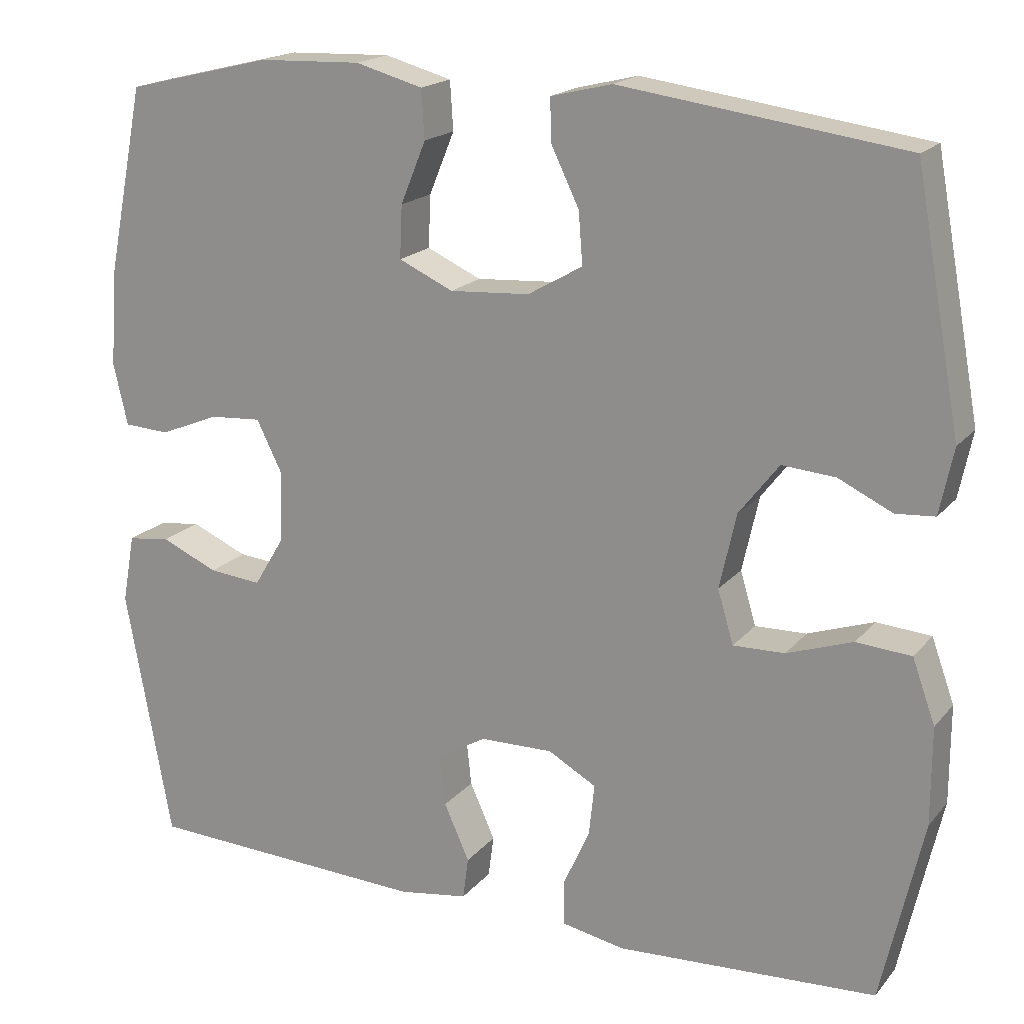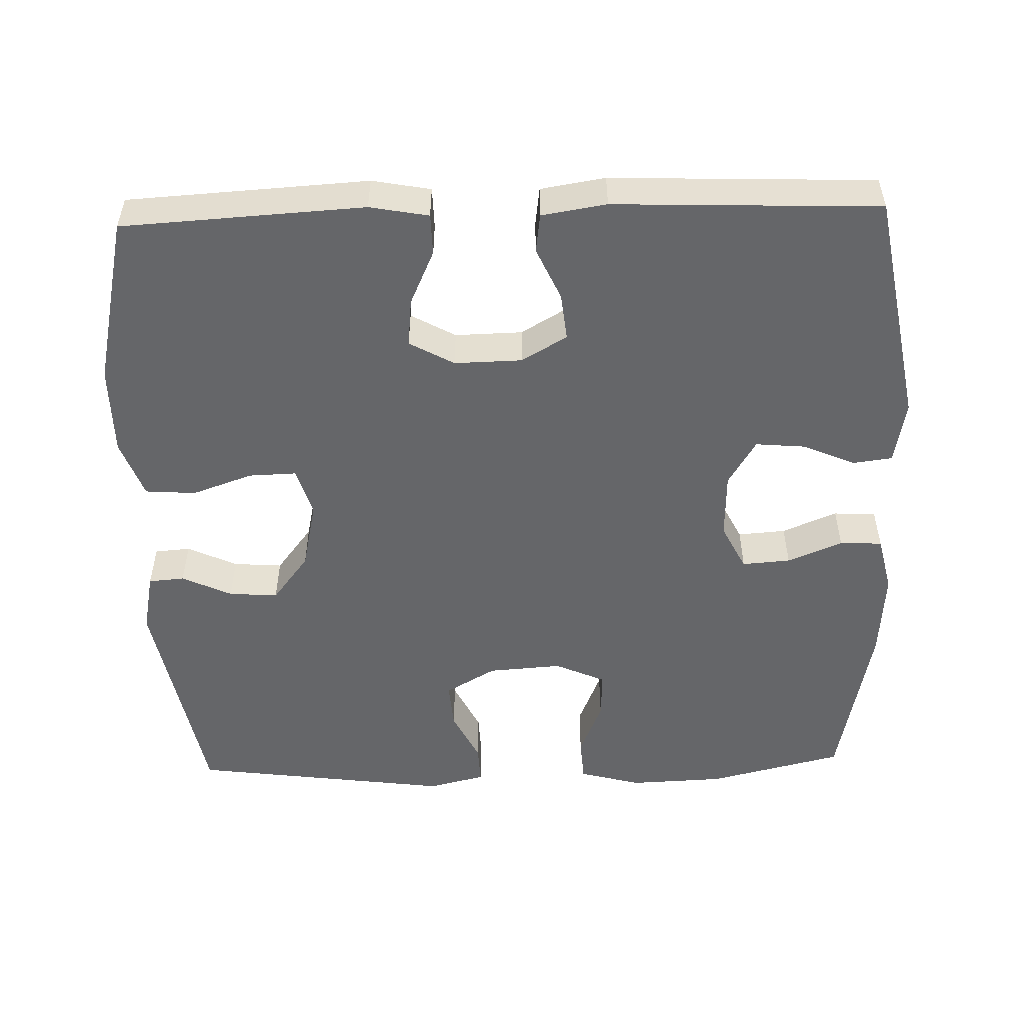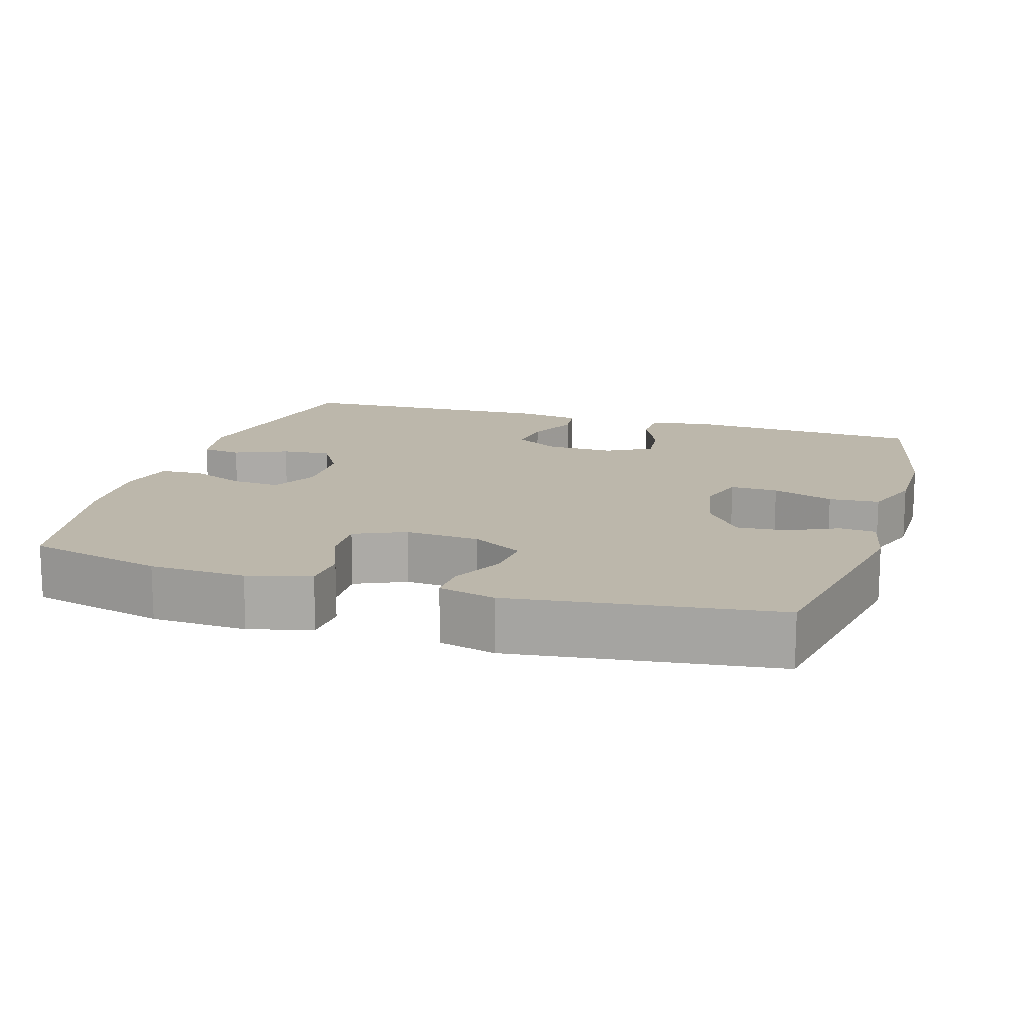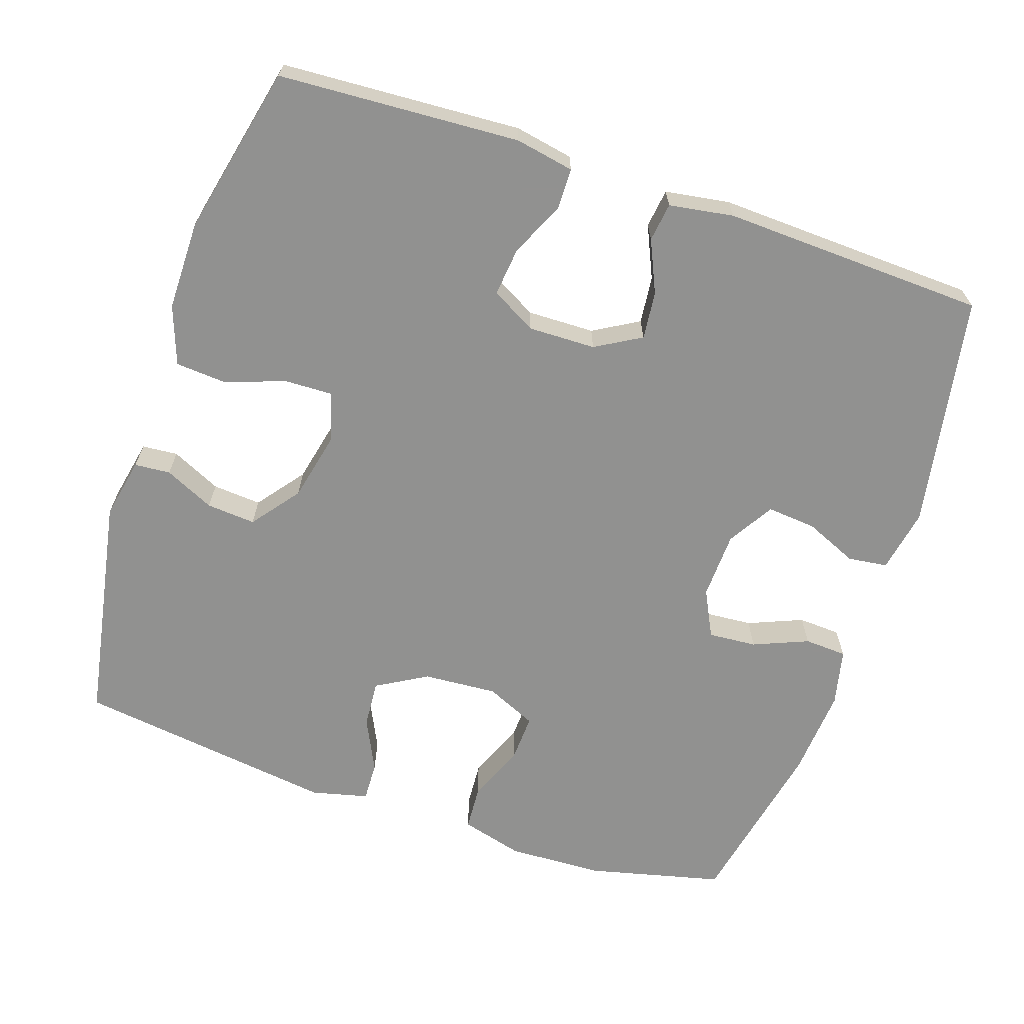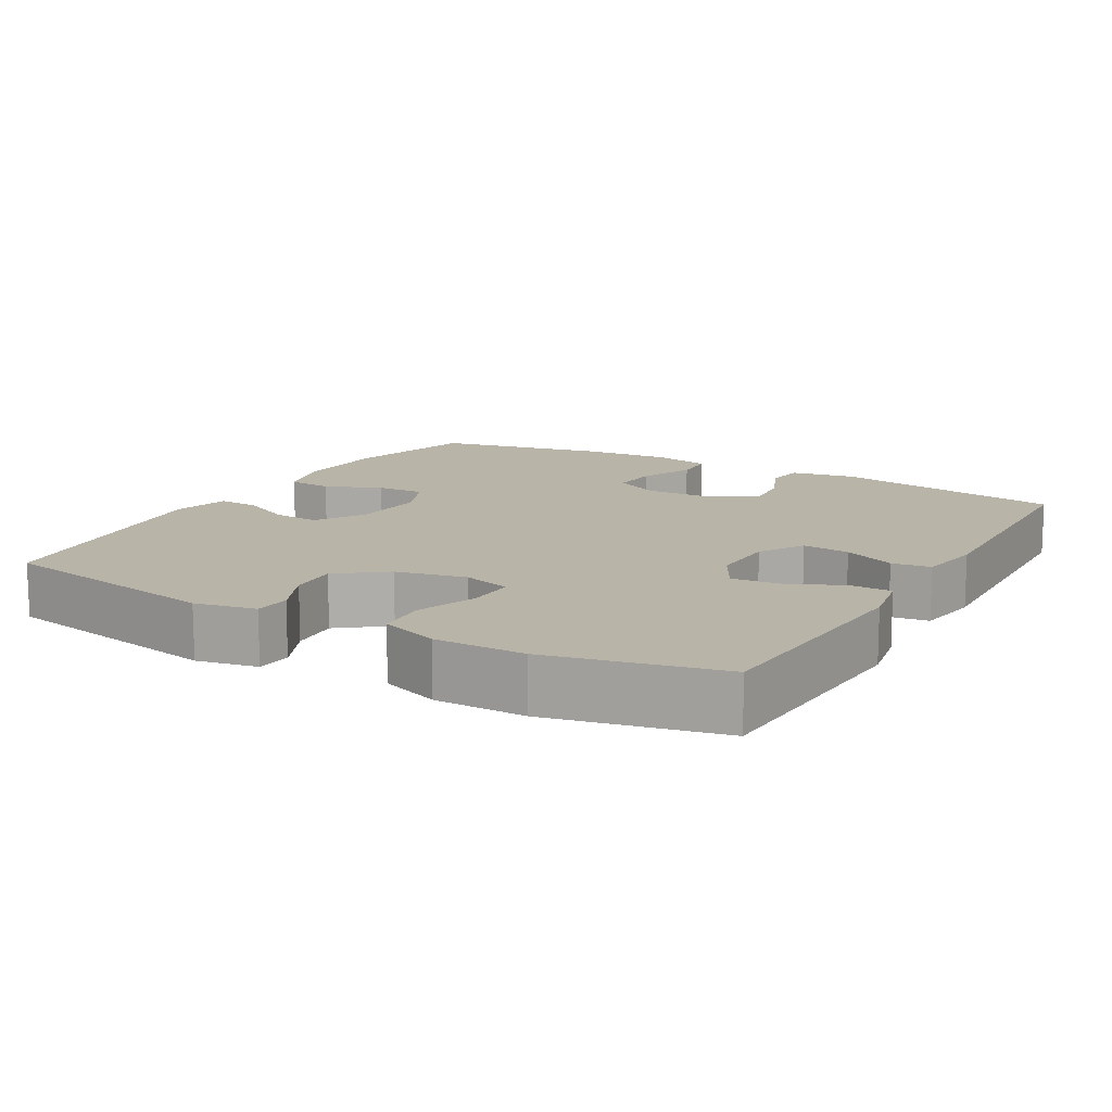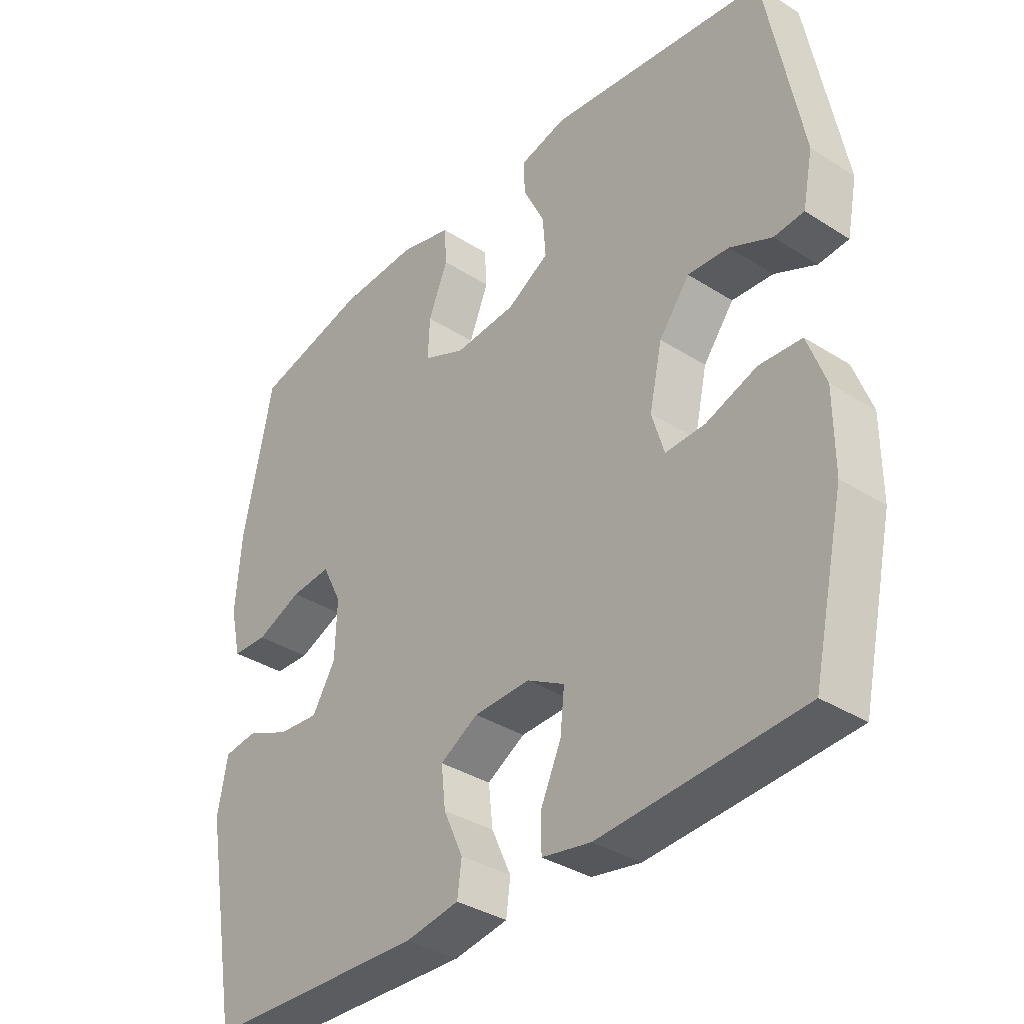
<metadata>
{"format":"obj","ext":"obj","renderer":"f3d","projection":"perspective","resolution":1024,"background":"white","views":[{"elev":18.5,"azim":27.1,"up":"+Z"},{"elev":-51.9,"azim":-178.3,"up":"+Y"},{"elev":14.4,"azim":17.2,"up":"+Y"},{"elev":-66.0,"azim":161.4,"up":"+Y"},{"elev":13.0,"azim":120.0,"up":"+Y"},{"elev":-36.0,"azim":50.2,"up":"+Z"}]}
</metadata>
<code>
v 0.5 0.07 -0.5
v 0.171 0.07 -0.519
v 0.091 0.07 -0.504
v 0.09 0.07 -0.448
v 0.124 0.07 -0.373
v 0.131 0.07 -0.307
v 0.07 0.07 -0.273
v -0.022 0.07 -0.275
v -0.084 0.07 -0.311
v -0.077 0.07 -0.376
v -0.045 0.07 -0.447
v -0.052 0.07 -0.5
v -0.14 0.07 -0.514
v -0.5 0.07 -0.5
v -0.558 0.07 -0.18
v -0.542 0.07 -0.093
v -0.488 0.07 -0.086
v -0.416 0.07 -0.117
v -0.349 0.07 -0.123
v -0.311 0.07 -0.06
v -0.308 0.07 0.032
v -0.34 0.07 0.096
v -0.406 0.07 0.091
v -0.481 0.07 0.06
v -0.539 0.07 0.063
v -0.557 0.07 0.141
v -0.548 0.07 0.263
v -0.5 0.07 0.5
v -0.315 0.07 0.545
v -0.185 0.07 0.55
v -0.1 0.07 0.527
v -0.096 0.07 0.466
v -0.128 0.07 0.388
v -0.131 0.07 0.322
v -0.062 0.07 0.291
v 0.039 0.07 0.298
v 0.108 0.07 0.338
v 0.103 0.07 0.403
v 0.068 0.07 0.475
v 0.066 0.07 0.529
v 0.143 0.07 0.548
v 0.5 0.07 0.5
v 0.558 0.07 0.186
v 0.541 0.07 0.103
v 0.492 0.07 0.099
v 0.424 0.07 0.131
v 0.357 0.07 0.136
v 0.307 0.07 0.071
v 0.286 0.07 -0.024
v 0.306 0.07 -0.091
v 0.371 0.07 -0.089
v 0.454 0.07 -0.06
v 0.523 0.07 -0.065
v 0.552 0.07 -0.145
v 0.552 0.07 -0.268
v 0.5 0 -0.5
v 0.171 0 -0.519
v 0.091 0 -0.504
v 0.09 0 -0.448
v 0.124 0 -0.373
v 0.131 0 -0.307
v 0.07 0 -0.273
v -0.022 0 -0.275
v -0.084 0 -0.311
v -0.077 0 -0.376
v -0.045 0 -0.447
v -0.052 0 -0.5
v -0.14 0 -0.514
v -0.5 0 -0.5
v -0.558 0 -0.18
v -0.542 0 -0.093
v -0.488 0 -0.086
v -0.416 0 -0.117
v -0.349 0 -0.123
v -0.311 0 -0.06
v -0.308 0 0.032
v -0.34 0 0.096
v -0.406 0 0.091
v -0.481 0 0.06
v -0.539 0 0.063
v -0.557 0 0.141
v -0.548 0 0.263
v -0.5 0 0.5
v -0.315 0 0.545
v -0.185 0 0.55
v -0.1 0 0.527
v -0.096 0 0.466
v -0.128 0 0.388
v -0.131 0 0.322
v -0.062 0 0.291
v 0.039 0 0.298
v 0.108 0 0.338
v 0.103 0 0.403
v 0.068 0 0.475
v 0.066 0 0.529
v 0.143 0 0.548
v 0.5 0 0.5
v 0.558 0 0.186
v 0.541 0 0.103
v 0.492 0 0.099
v 0.424 0 0.131
v 0.357 0 0.136
v 0.307 0 0.071
v 0.286 0 -0.024
v 0.306 0 -0.091
v 0.371 0 -0.089
v 0.454 0 -0.06
v 0.523 0 -0.065
v 0.552 0 -0.145
v 0.552 0 -0.268
f 51 52 53 54
f 50 51 54 55
f 43 44 45 46
f 43 46 47
f 42 43 47
f 41 42 47 48
f 38 39 40 41
f 37 38 41 48
f 30 31 32 33
f 30 33 34
f 29 30 34
f 28 29 34
f 27 28 34
f 26 27 34 35
f 23 24 25 26
f 22 23 26 35
f 15 16 17 18
f 15 18 19
f 14 15 19
f 13 14 19 20
f 10 11 12 13
f 9 10 13 20
f 2 3 4 5
f 2 5 6
f 50 55 1 2
f 49 50 2 6
f 36 37 48 49
f 36 49 6 7
f 21 22 35 36
f 21 36 7 8
f 8 9 20 21
f 109 108 107 106
f 110 109 106 105
f 101 100 99 98
f 102 101 98
f 102 98 97
f 103 102 97 96
f 96 95 94 93
f 103 96 93 92
f 88 87 86 85
f 89 88 85
f 89 85 84
f 89 84 83
f 89 83 82
f 90 89 82 81
f 81 80 79 78
f 90 81 78 77
f 73 72 71 70
f 74 73 70
f 74 70 69
f 75 74 69 68
f 68 67 66 65
f 75 68 65 64
f 60 59 58 57
f 61 60 57
f 57 56 110 105
f 61 57 105 104
f 104 103 92 91
f 62 61 104 91
f 91 90 77 76
f 63 62 91 76
f 76 75 64 63
f 1 56 57 2
f 2 57 58 3
f 3 58 59 4
f 4 59 60 5
f 5 60 61 6
f 6 61 62 7
f 7 62 63 8
f 8 63 64 9
f 9 64 65 10
f 10 65 66 11
f 11 66 67 12
f 12 67 68 13
f 13 68 69 14
f 14 69 70 15
f 15 70 71 16
f 16 71 72 17
f 17 72 73 18
f 18 73 74 19
f 19 74 75 20
f 20 75 76 21
f 21 76 77 22
f 22 77 78 23
f 23 78 79 24
f 24 79 80 25
f 25 80 81 26
f 26 81 82 27
f 27 82 83 28
f 28 83 84 29
f 29 84 85 30
f 30 85 86 31
f 31 86 87 32
f 32 87 88 33
f 33 88 89 34
f 34 89 90 35
f 35 90 91 36
f 36 91 92 37
f 37 92 93 38
f 38 93 94 39
f 39 94 95 40
f 40 95 96 41
f 41 96 97 42
f 42 97 98 43
f 43 98 99 44
f 44 99 100 45
f 45 100 101 46
f 46 101 102 47
f 47 102 103 48
f 48 103 104 49
f 49 104 105 50
f 50 105 106 51
f 51 106 107 52
f 52 107 108 53
f 53 108 109 54
f 54 109 110 55
f 55 110 56 1

</code>
